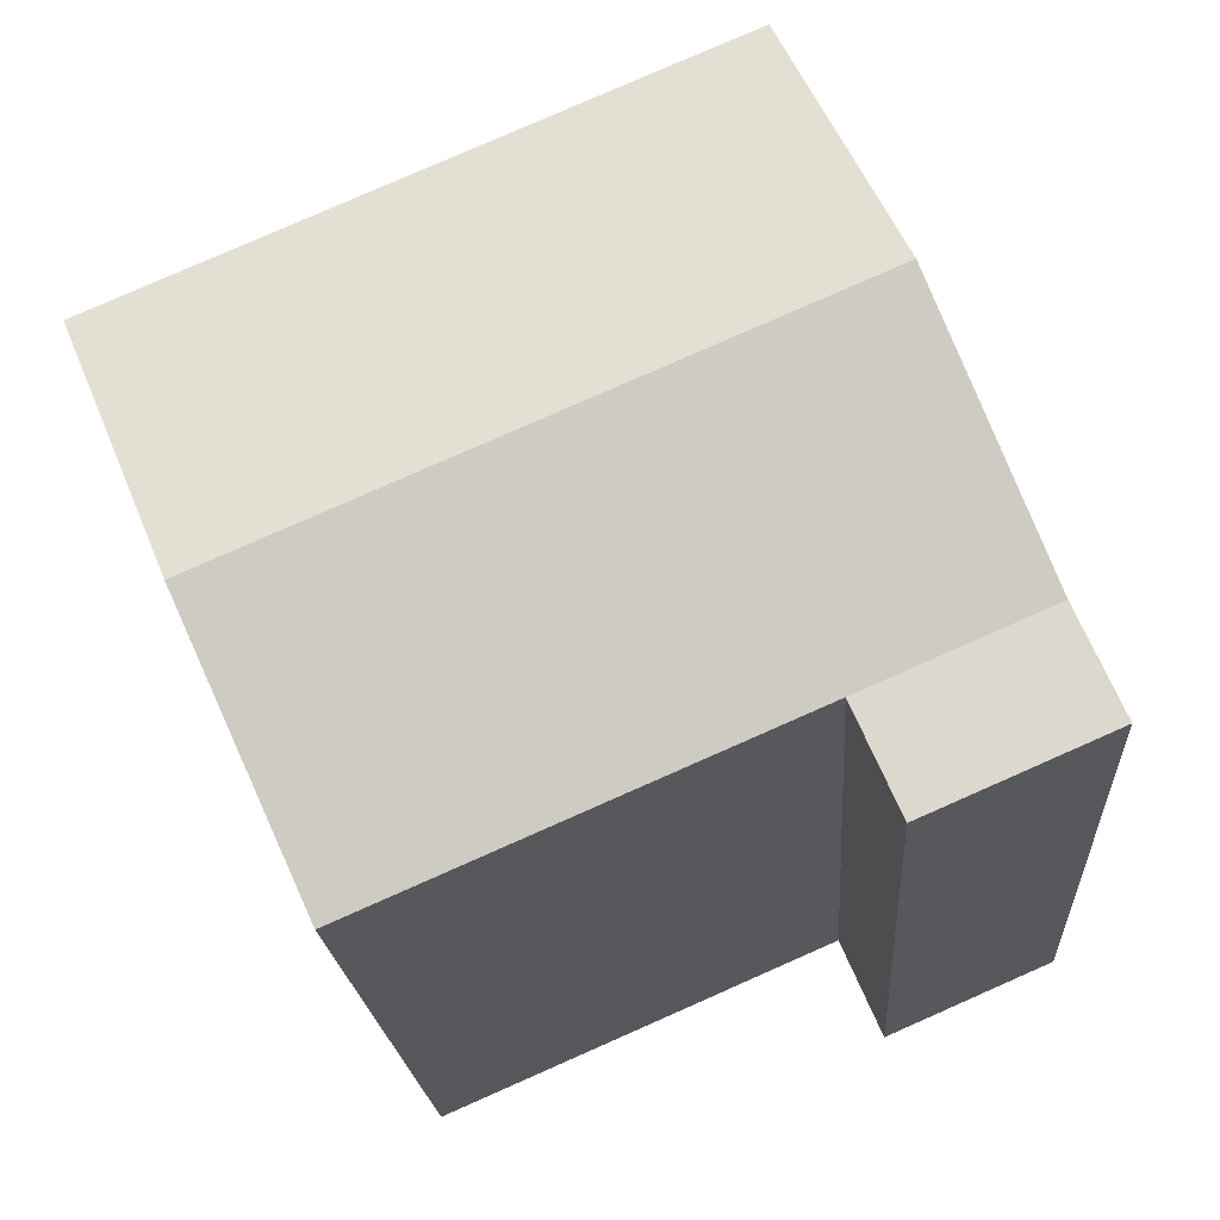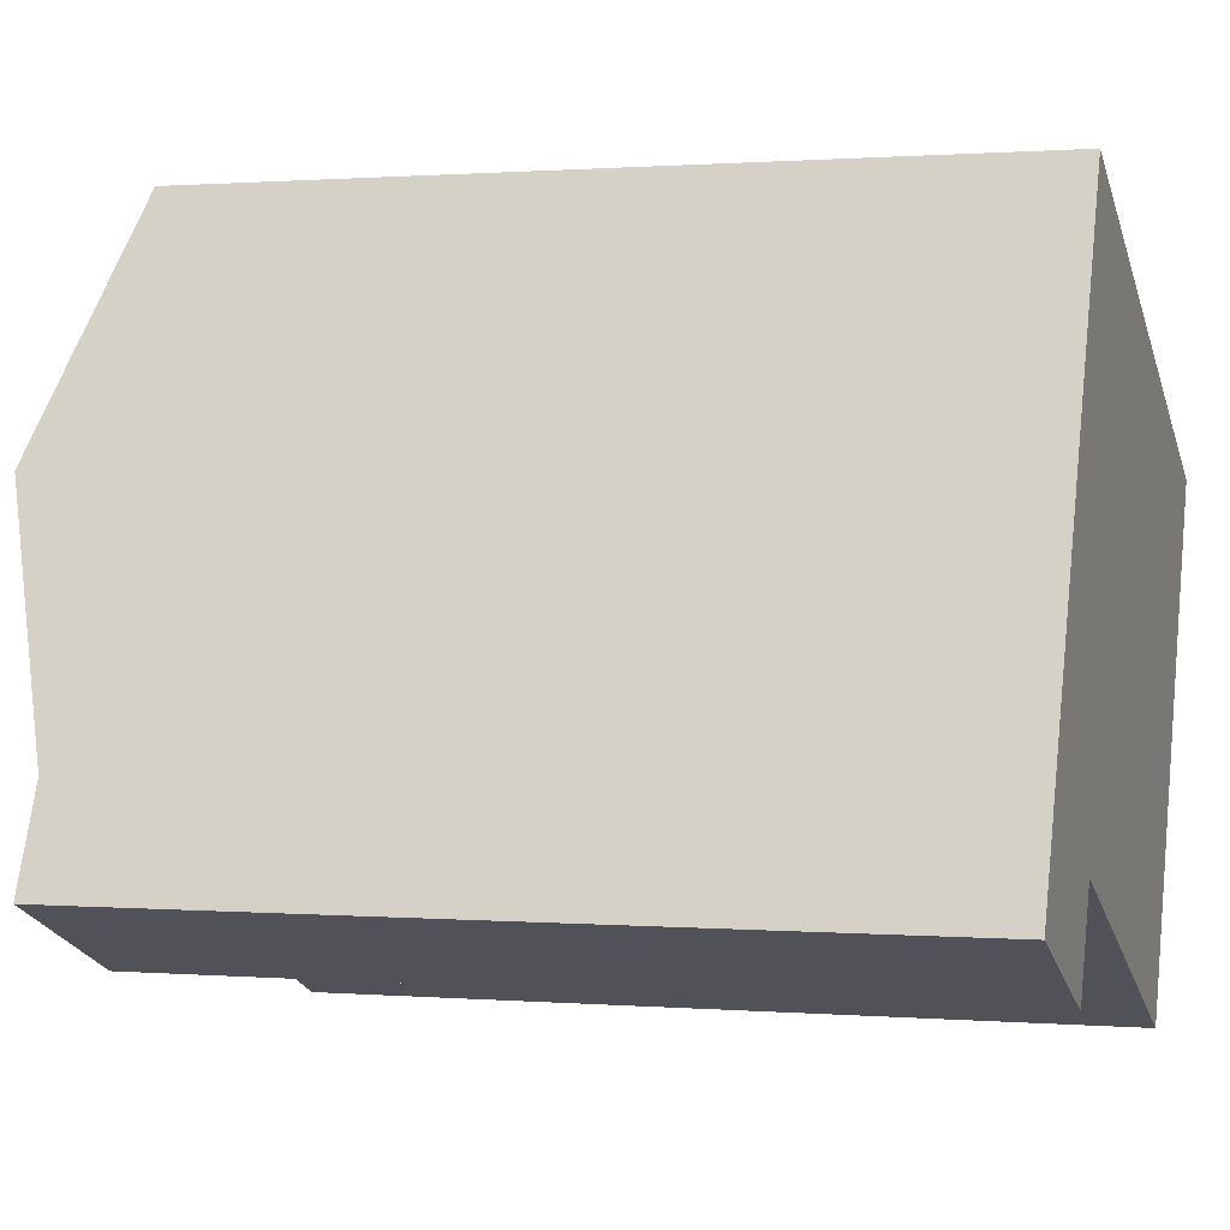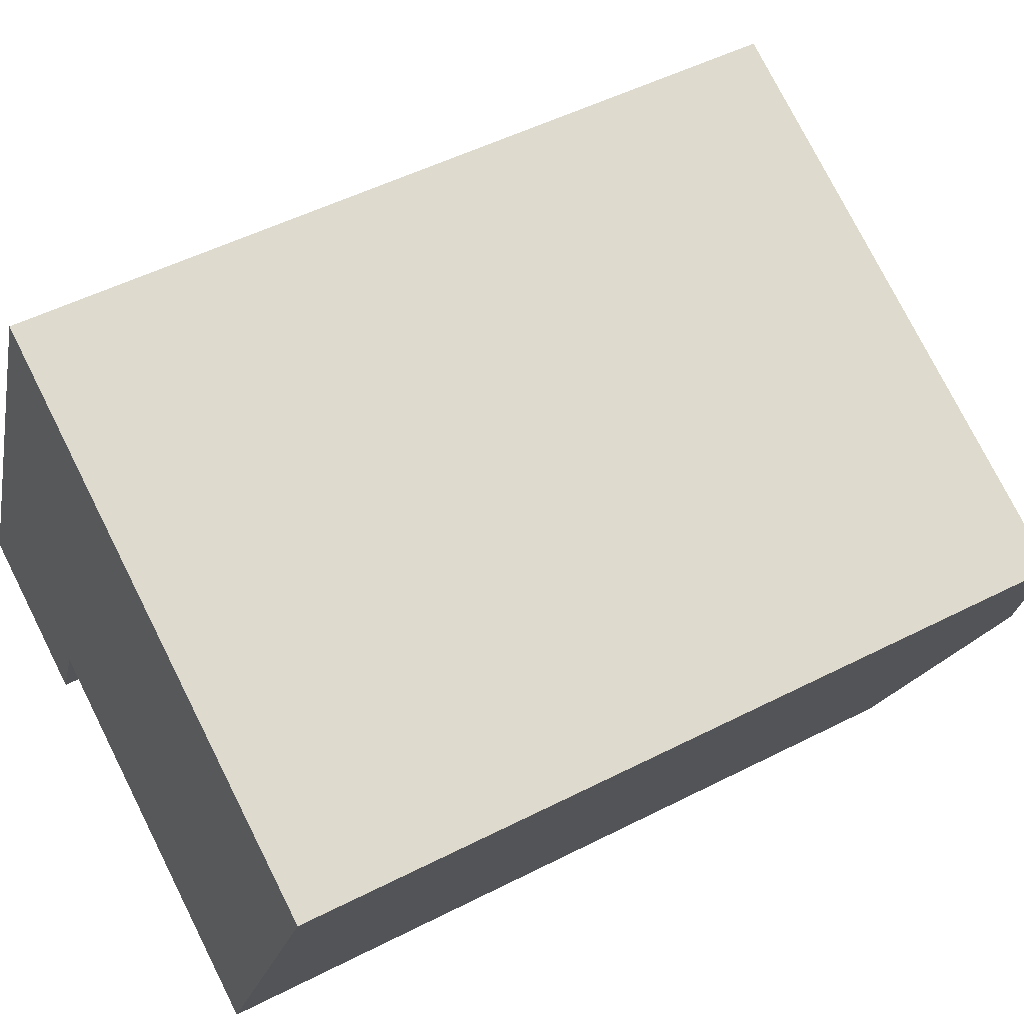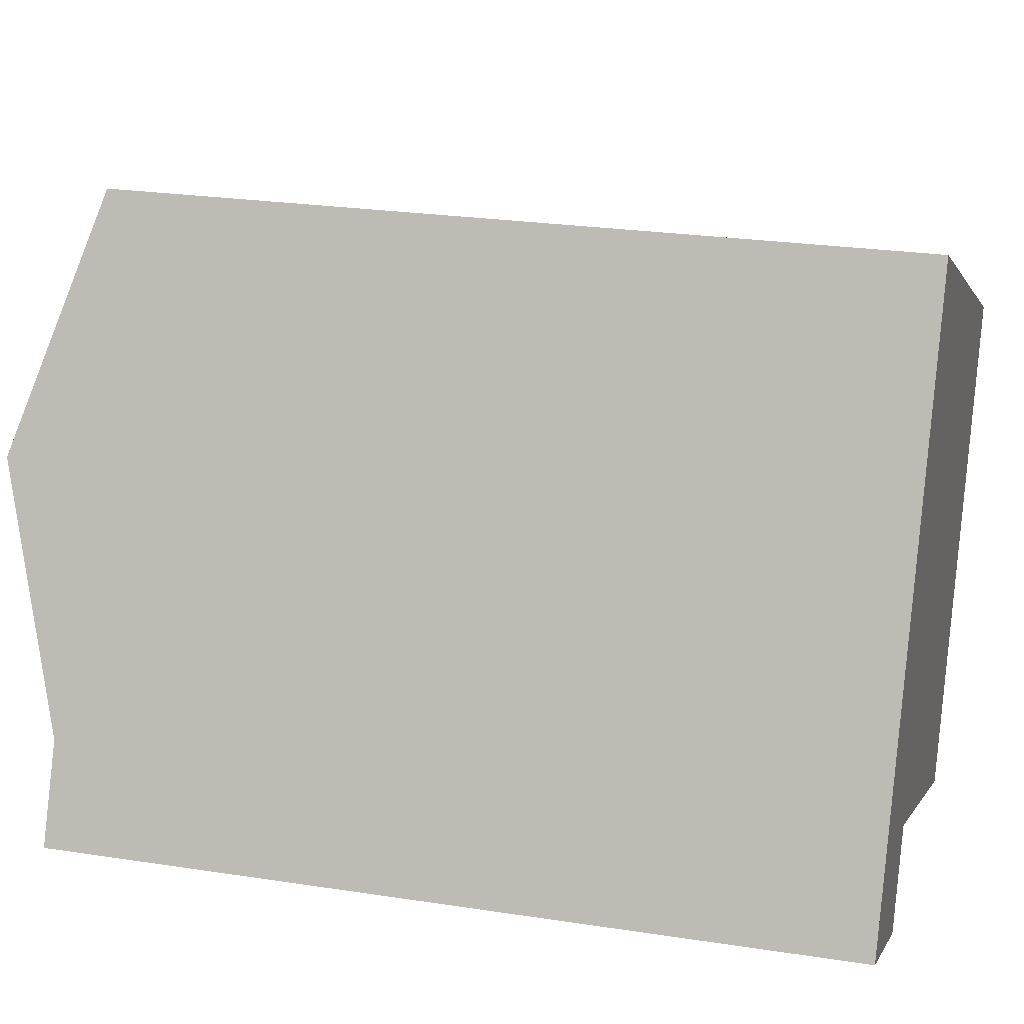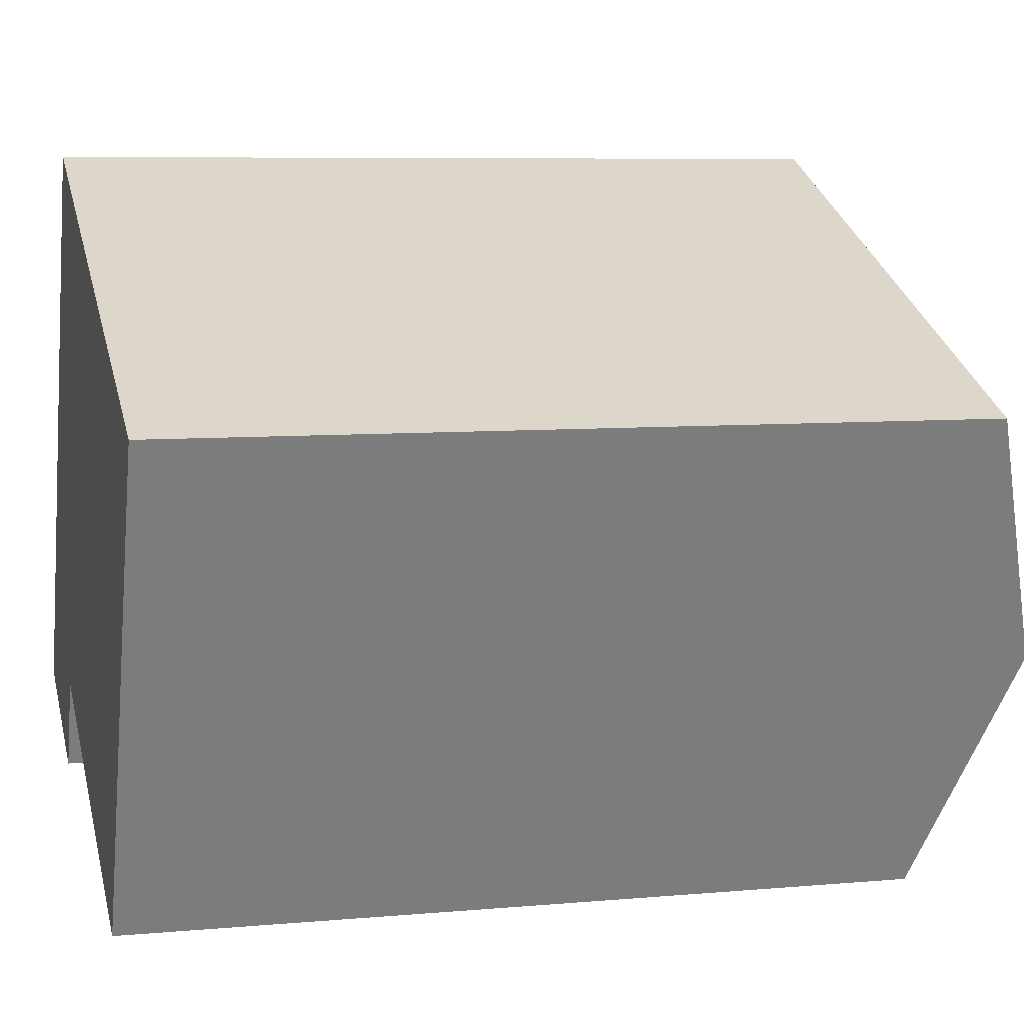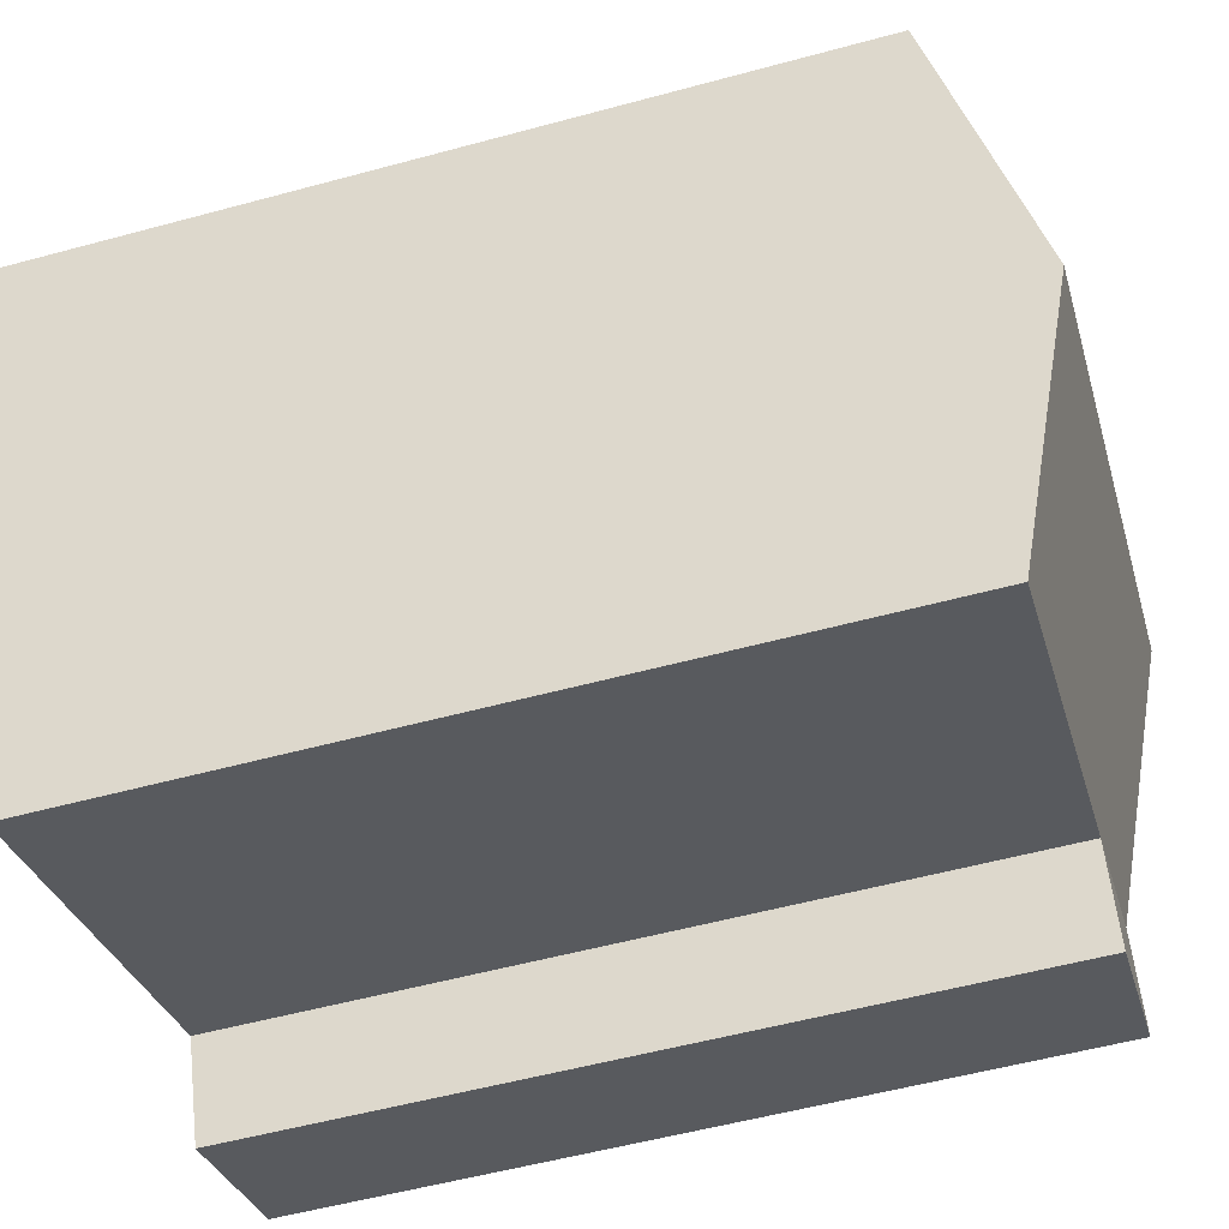
<metadata>
{"format":"obj","ext":"obj","renderer":"f3d","projection":"perspective","resolution":1024,"background":"white","views":[{"elev":-18.9,"azim":-176.4,"up":"+Z"},{"elev":0.8,"azim":-72.8,"up":"+Z"},{"elev":50.1,"azim":60.6,"up":"+Z"},{"elev":24.2,"azim":-75.6,"up":"+Z"},{"elev":7.1,"azim":75.2,"up":"+Z"},{"elev":-55.0,"azim":106.0,"up":"+Z"}]}
</metadata>
<code>
v  4.169 20.15 -1.817
v  1.056 20.15 2.421
v  5.224 20.15 0.6049
v  0.0004306 20.15 -0.000638
v  14.97 20.15 -3.641
v  3.729 22.08 8.557
v  17.64 22.08 2.495
v  10.57 20.15 12.88
v  6.403 20.15 14.69
v  20.32 20.15 8.631
v  20.32 -5.285e-16 8.631
v  5.223 -3.708e-17 0.6055
v  14.97 2.229e-16 -3.641
v  0 0 0
v  4.168 1.112e-16 -1.816
v  6.402 -8.997e-16 14.69
v  1.055 -1.483e-16 2.422
g defaultobject
f 1 2 3
f 2 1 4
f 5 6 7
f 6 5 3
f 6 3 2
f 8 6 9
f 6 8 7
f 7 8 10
f 11 12 13
f 12 14 15
f 14 12 11
f 14 11 16
f 14 16 17
f 14 2 4
f 2 14 9
f 9 14 16
f 16 14 17
f 9 6 2
f 15 4 1
f 4 15 14
f 15 3 12
f 3 15 1
f 16 8 9
f 8 16 10
f 10 16 11
f 13 10 11
f 10 13 5
f 10 5 7
f 13 3 5
f 3 13 12

</code>
